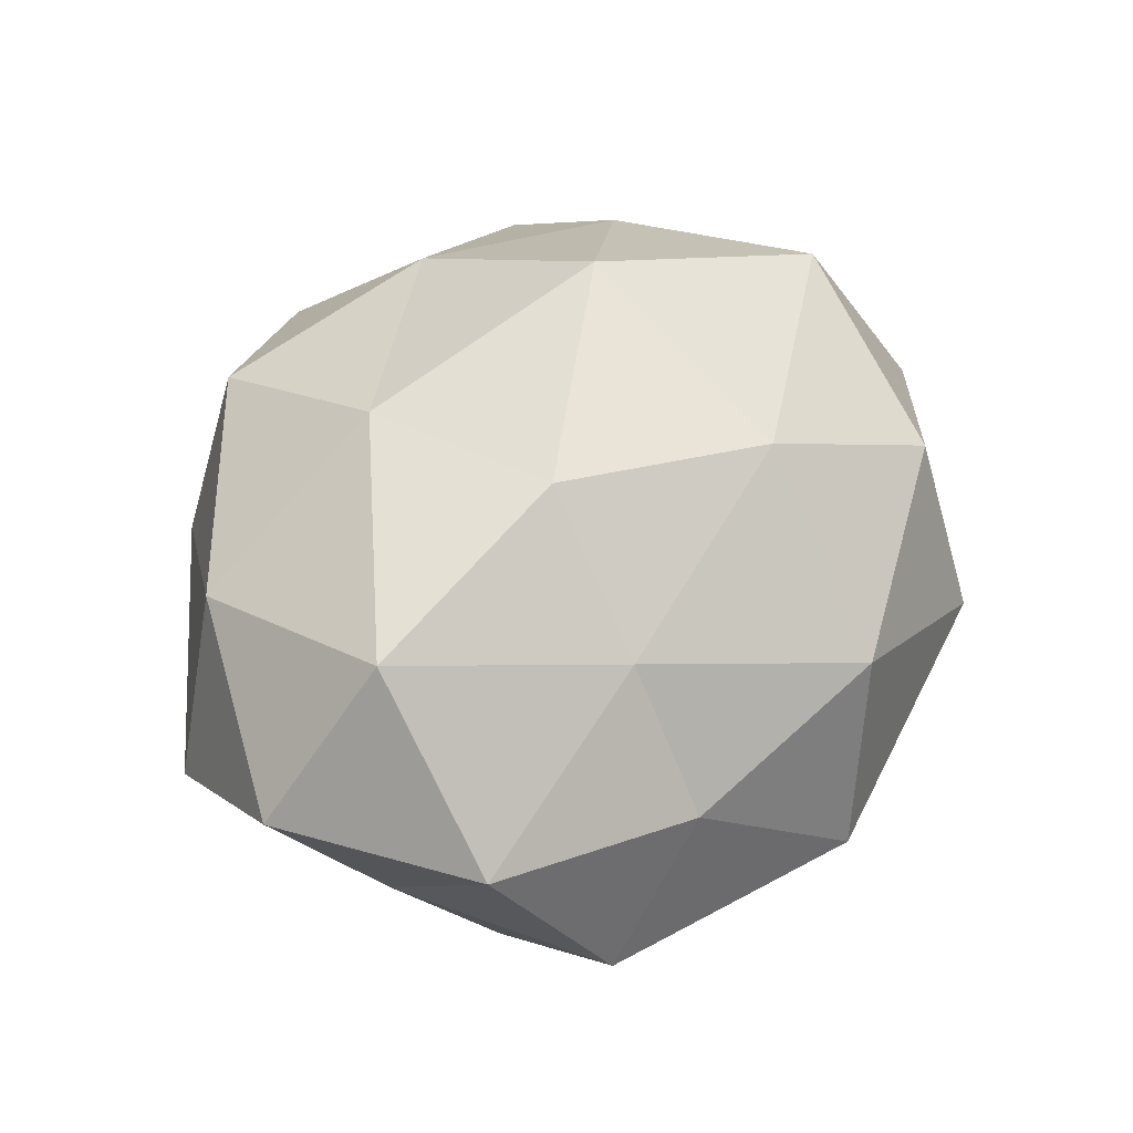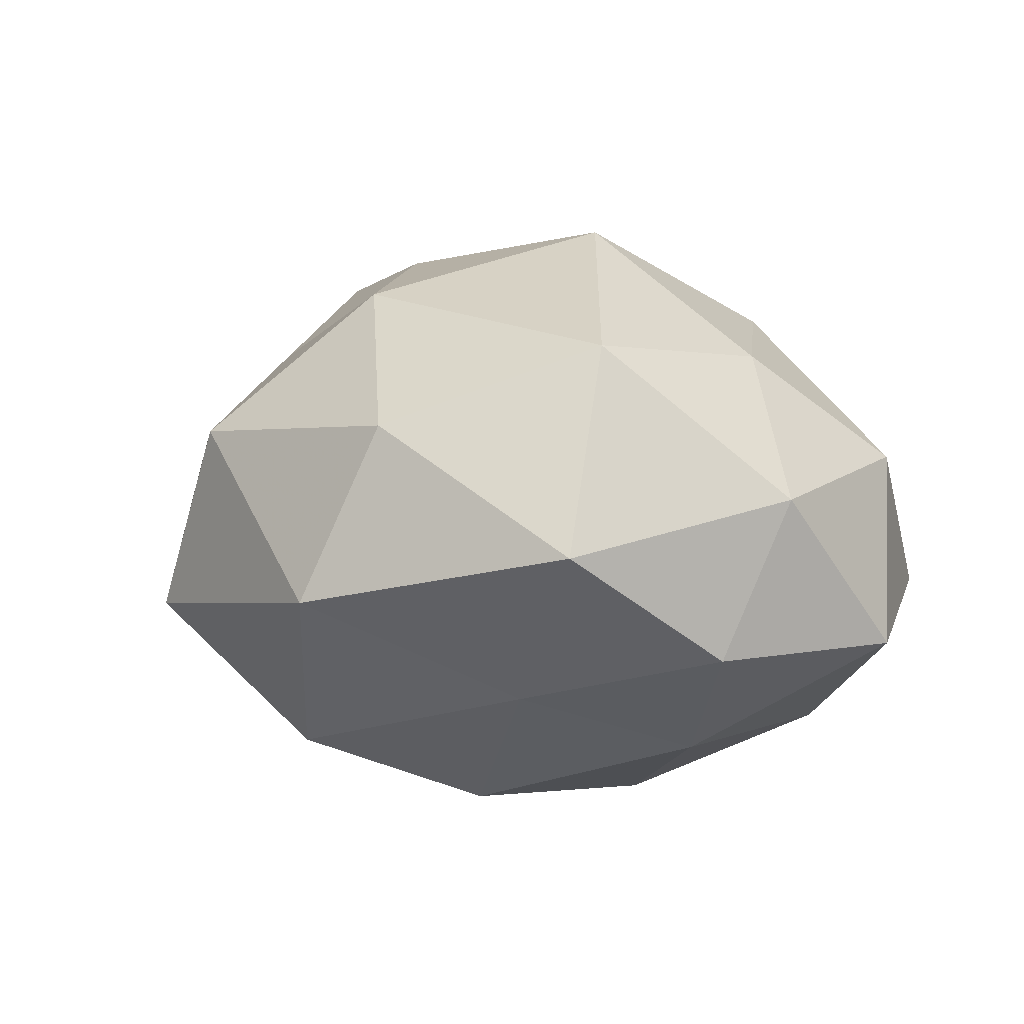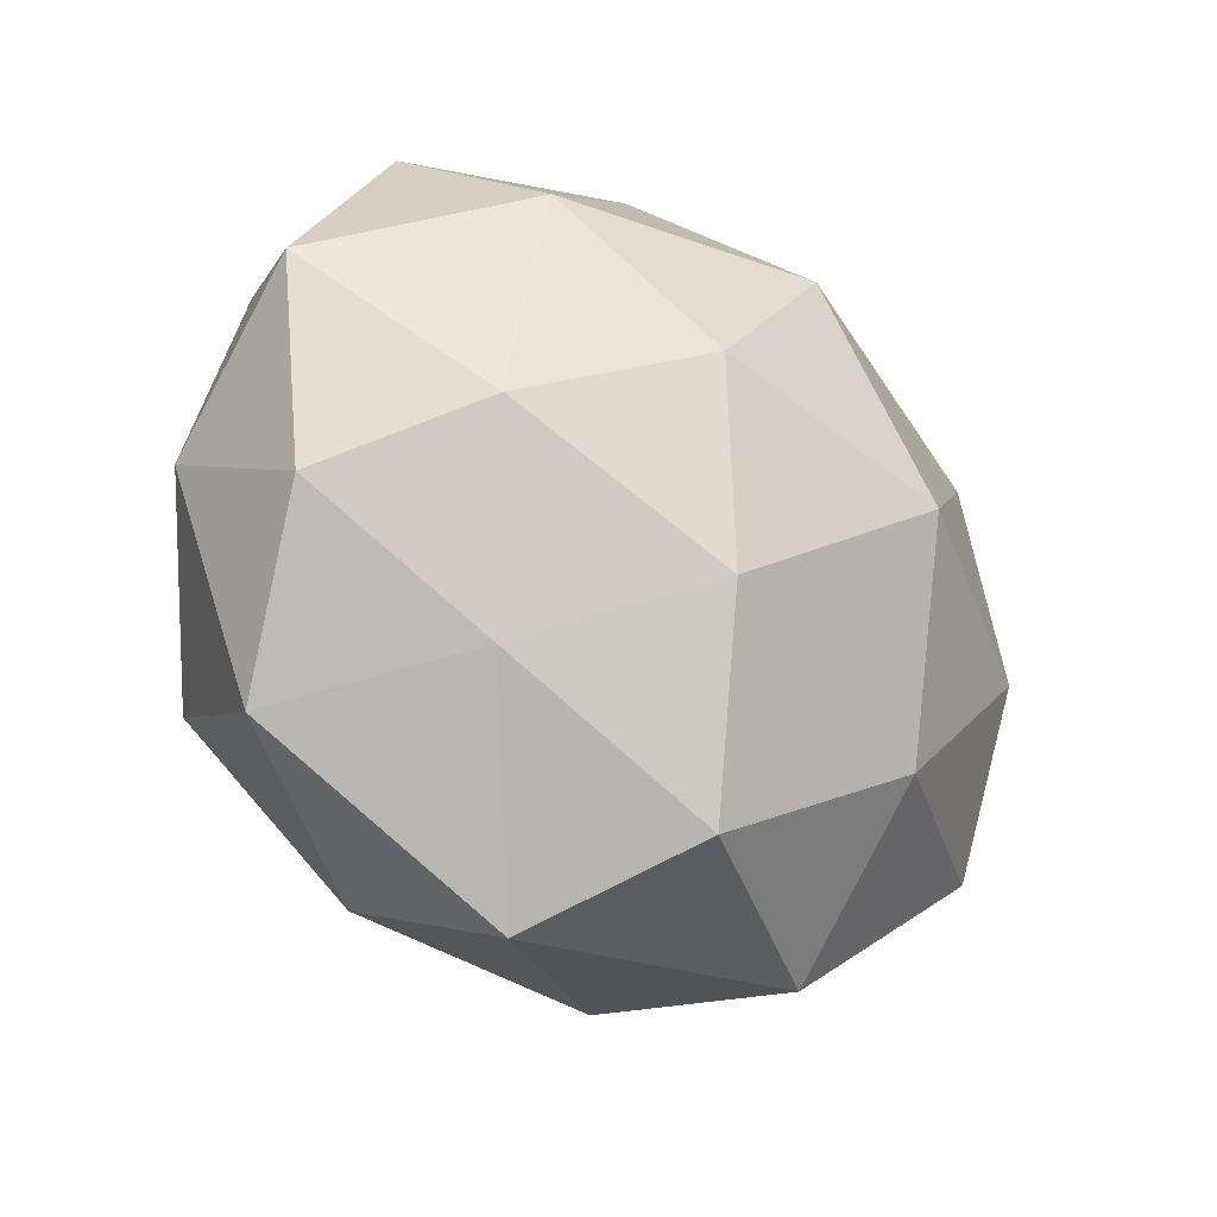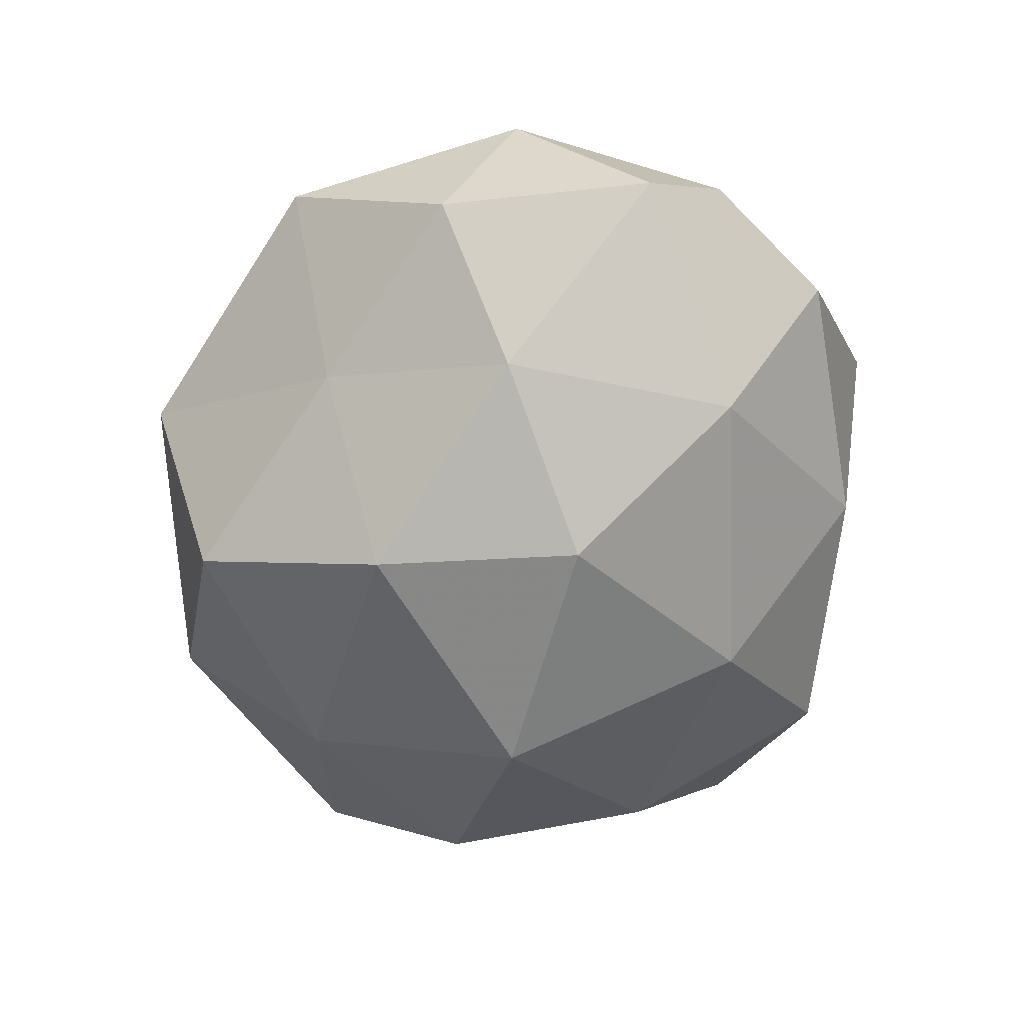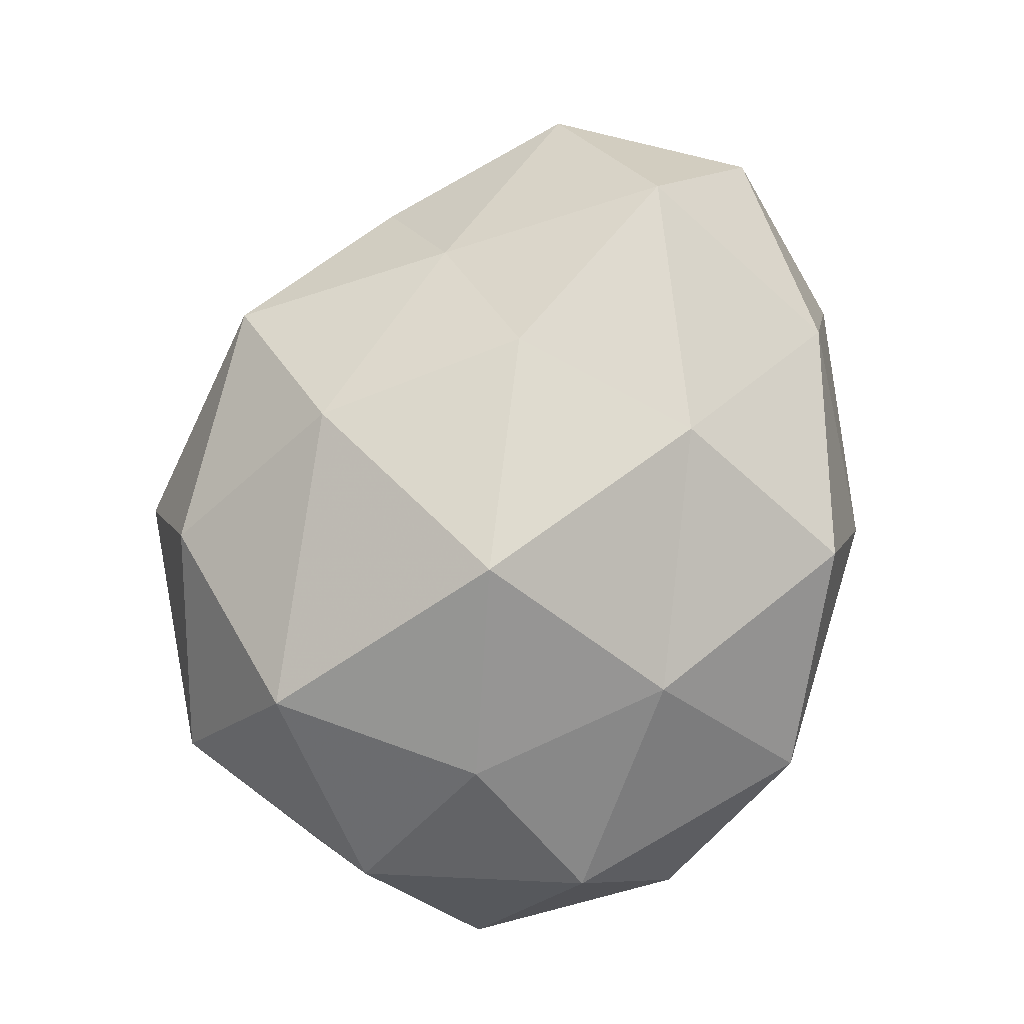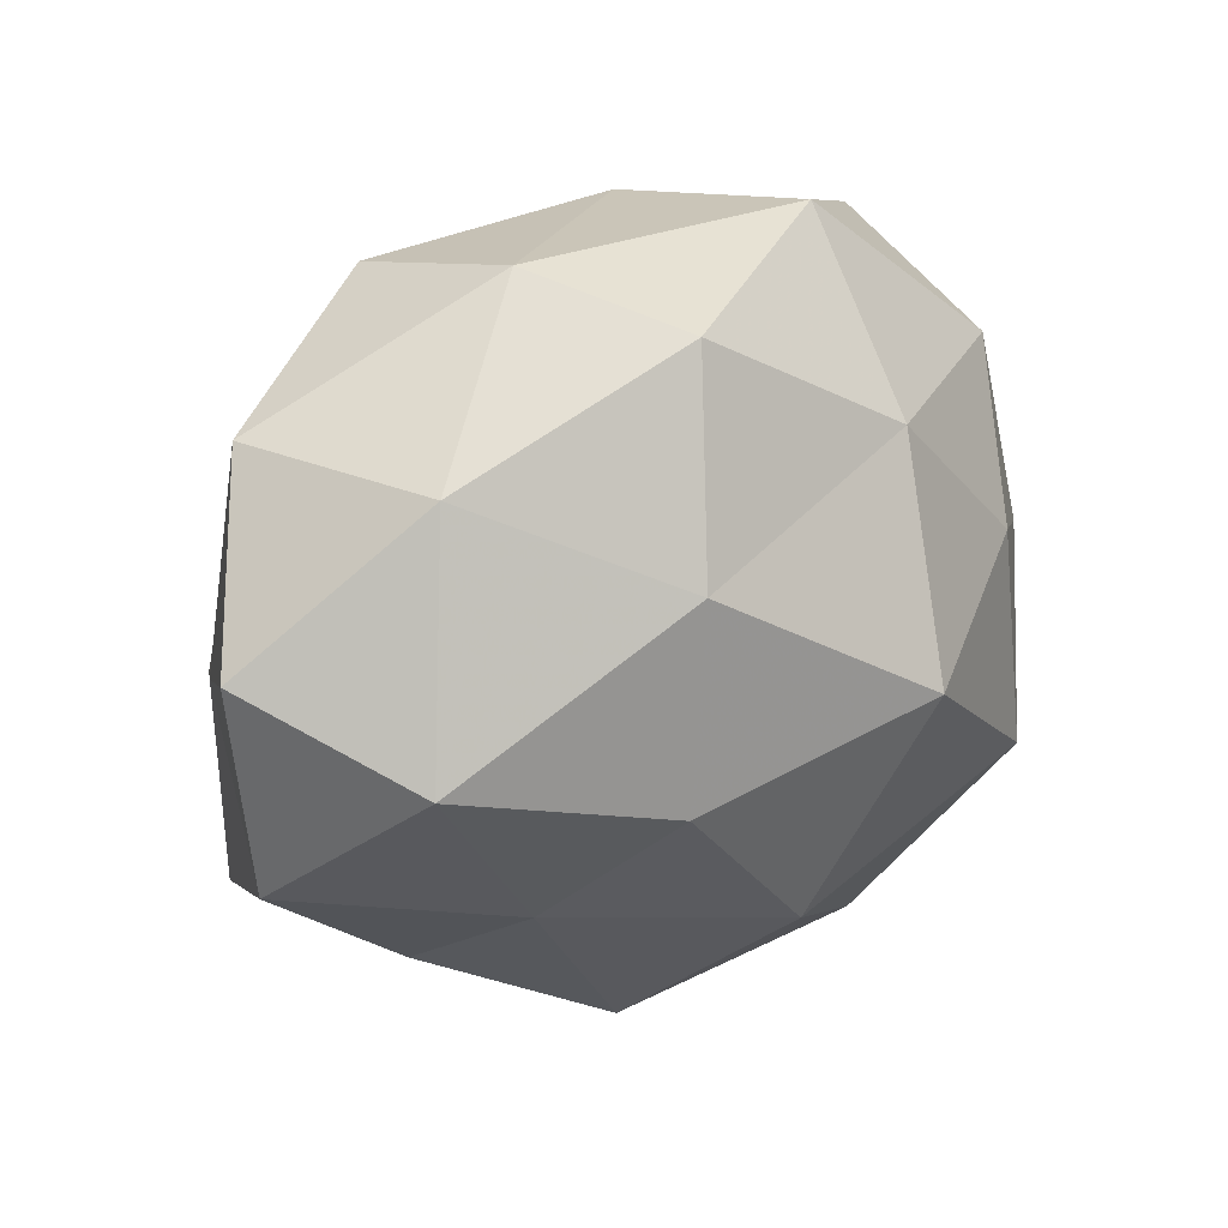
<metadata>
{"format":"obj","ext":"obj","renderer":"f3d","projection":"perspective","resolution":1024,"background":"white","views":[{"elev":50.4,"azim":-66.8,"up":"+Z"},{"elev":9.7,"azim":50.7,"up":"+Z"},{"elev":-30.8,"azim":137.6,"up":"+Y"},{"elev":-57.5,"azim":89.1,"up":"+Z"},{"elev":79.7,"azim":110.9,"up":"+Z"},{"elev":27.6,"azim":-36.4,"up":"+Y"}]}
</metadata>
<code>
v 0.01861 0.04524 0.008765
v -0.03817 -0.008502 -0.02605
v -0.05271 -0.01436 0.009736
v -0.0133 -0.001338 -0.03828
v 0.0519 -0.001756 0.008994
v 0.009772 0.04174 -0.01434
v -0.04458 0.02934 -0.004637
v 0.03607 -0.002601 -0.02479
v 0.0176 0.02584 0.0265
v -0.03497 0.02879 0.01841
v 0.01279 -0.01825 -0.03369
v 0.0009915 -0.02608 0.03171
v 0.04987 -0.01083 -0.009852
v 0.03779 0.0364 -0.00767
v 0.006135 -0.04089 -0.02349
v -0.01947 -0.04578 -0.009359
v 0.03116 0.02434 -0.026
v 0.02009 -0.03944 0.01785
v -0.006921 0.04034 0.02284
v -0.05564 0.01147 0.01023
v -0.03311 -0.03154 0.00604
v 0.01611 0.006163 -0.03602
v -0.01626 -0.00632 0.03404
v -0.01894 -0.02702 -0.02787
v 0.05344 0.01437 -0.0106
v 0.04418 -0.03002 0.004109
v -0.01519 0.04345 0.002425
v 0.01588 -0.04827 -0.003266
v 0.04306 0.02508 0.0107
v 0.03558 0.0077 0.02426
v 0.03646 -0.01848 0.02737
v -0.04496 -0.02613 -0.01155
v 0.02913 -0.02498 -0.01626
v -0.03314 0.01602 -0.02484
v -0.0268 -0.02073 0.02122
v -0.0471 0.001179 -0.008567
v -0.01344 0.01762 0.03271
v 0.01301 0.0009731 0.03923
v -0.01094 -0.04363 0.01426
v -0.04294 0.002589 0.02829
v -0.00182 0.02603 -0.03272
v -0.02083 0.0389 -0.01836
f 6 1 14
f 14 17 6
f 9 1 19
f 20 10 7
f 22 11 4
f 8 11 22
f 8 22 17
f 4 24 2
f 11 24 4
f 11 15 24
f 16 24 15
f 13 25 5
f 13 8 25
f 8 17 25
f 25 17 14
f 13 5 26
f 27 1 6
f 10 27 7
f 27 19 1
f 10 19 27
f 15 28 16
f 26 18 28
f 29 1 9
f 29 14 1
f 25 29 5
f 25 14 29
f 5 29 30
f 30 29 9
f 18 31 12
f 5 31 26
f 26 31 18
f 5 30 31
f 3 32 21
f 21 32 16
f 32 2 24
f 32 24 16
f 33 11 8
f 13 33 8
f 33 15 11
f 13 26 33
f 33 28 15
f 26 28 33
f 2 34 4
f 3 21 35
f 23 35 12
f 20 36 3
f 20 7 36
f 36 2 32
f 36 32 3
f 36 34 2
f 7 34 36
f 19 37 9
f 10 37 19
f 12 38 23
f 9 38 30
f 31 38 12
f 31 30 38
f 37 38 9
f 37 23 38
f 12 39 18
f 16 39 21
f 28 39 16
f 28 18 39
f 35 39 12
f 35 21 39
f 20 3 40
f 20 40 10
f 3 35 40
f 40 35 23
f 40 37 10
f 40 23 37
f 17 41 6
f 4 41 22
f 17 22 41
f 34 41 4
f 42 27 6
f 7 27 42
f 7 42 34
f 6 41 42
f 34 42 41

</code>
